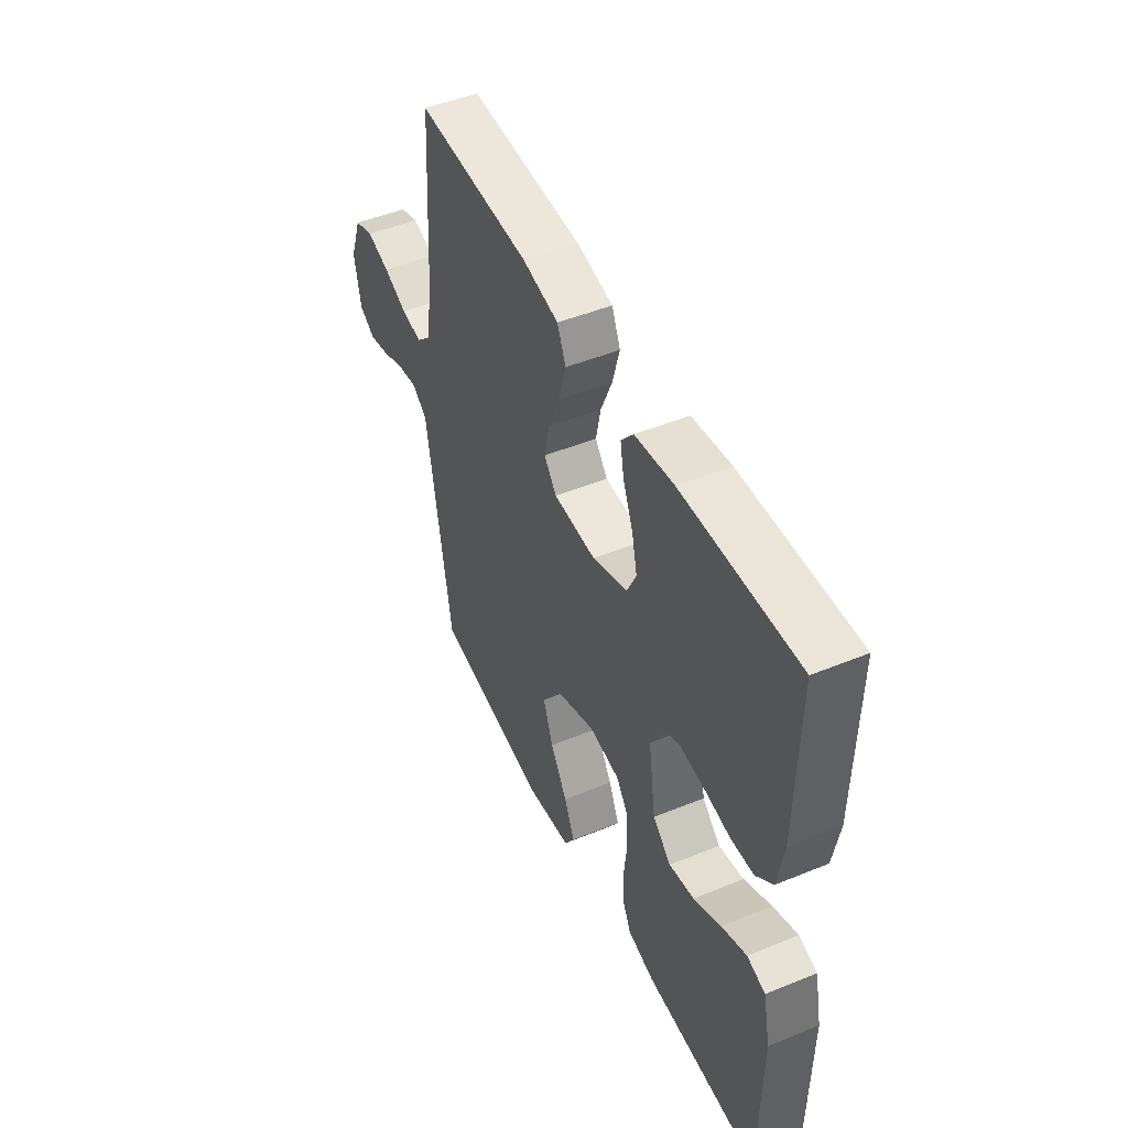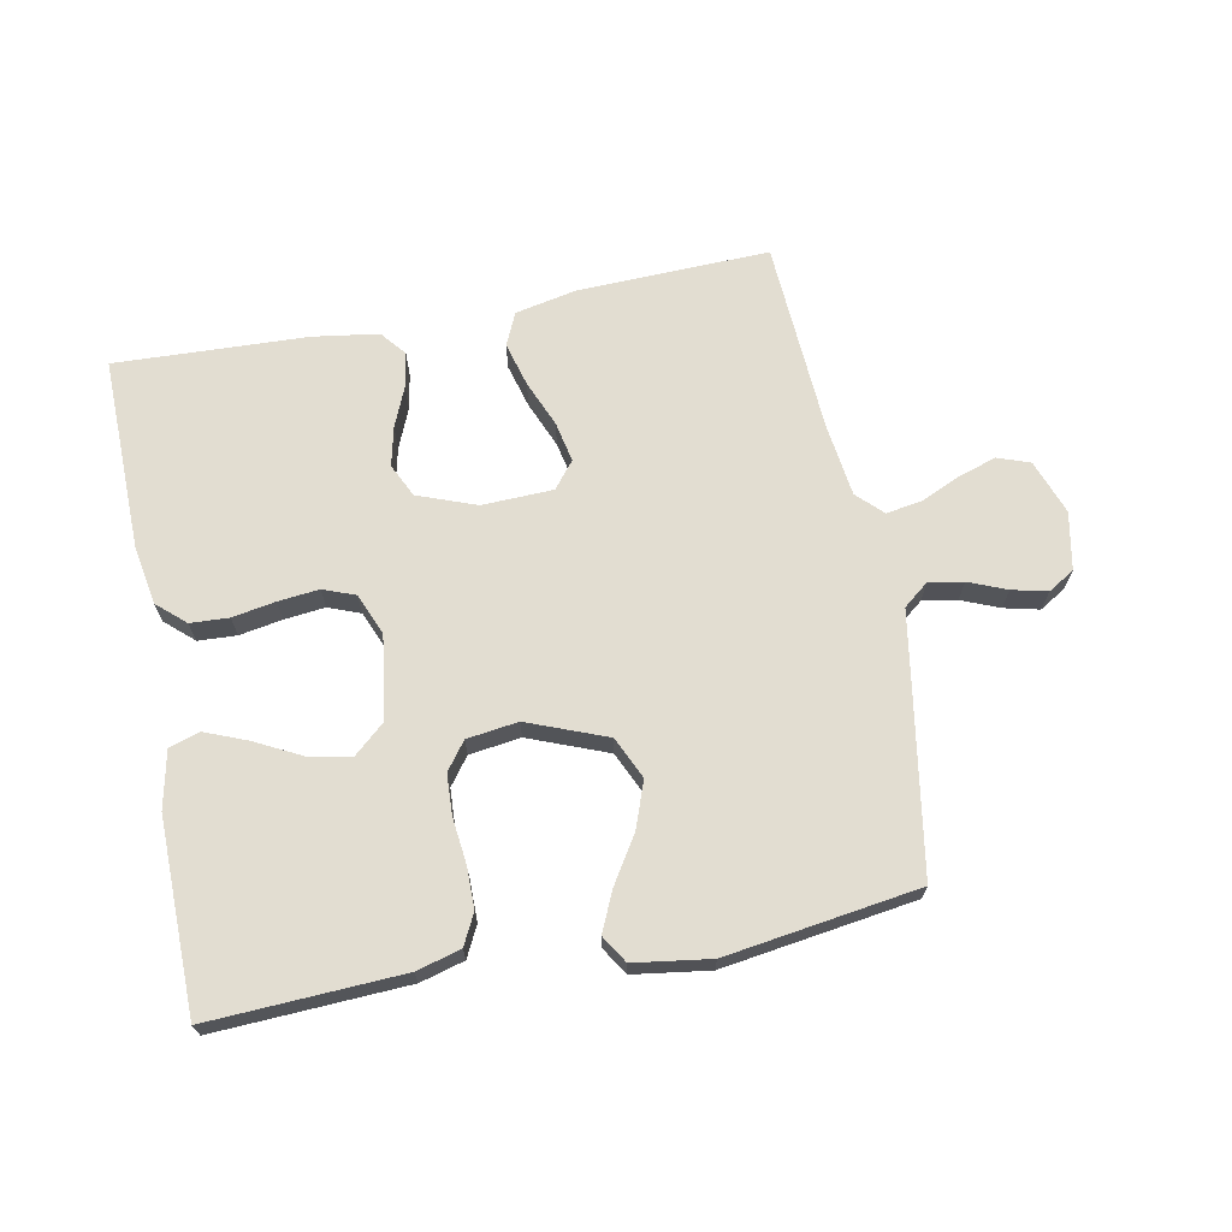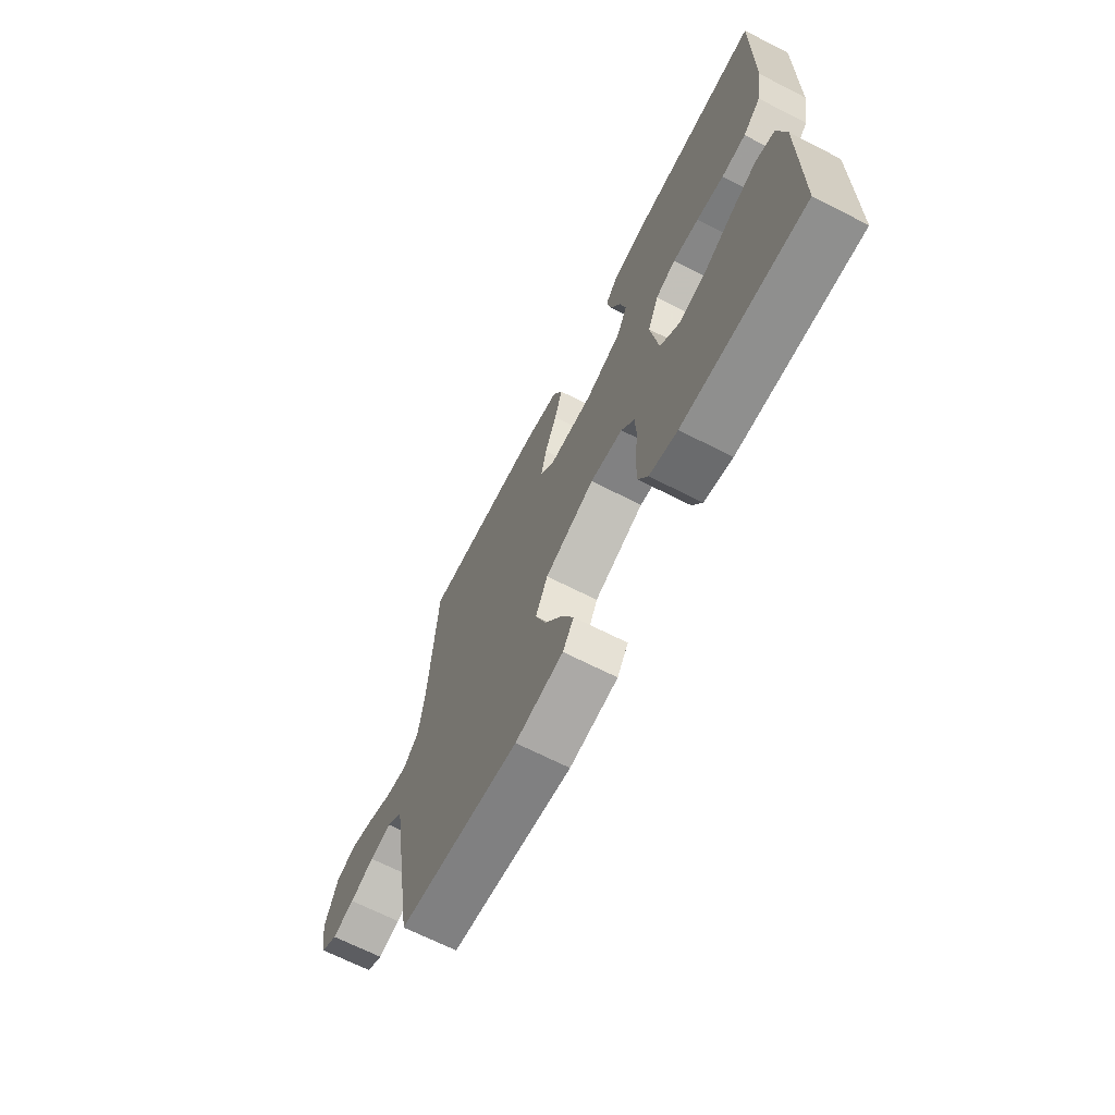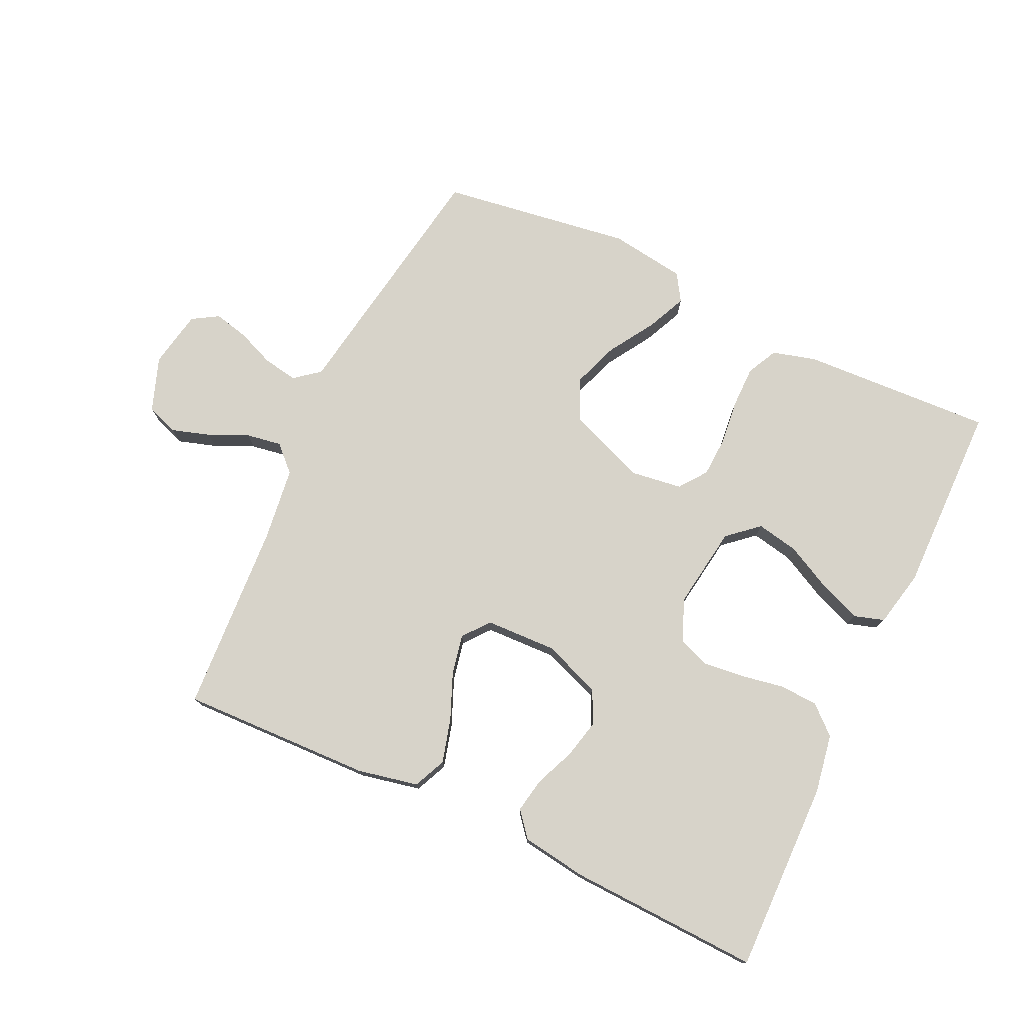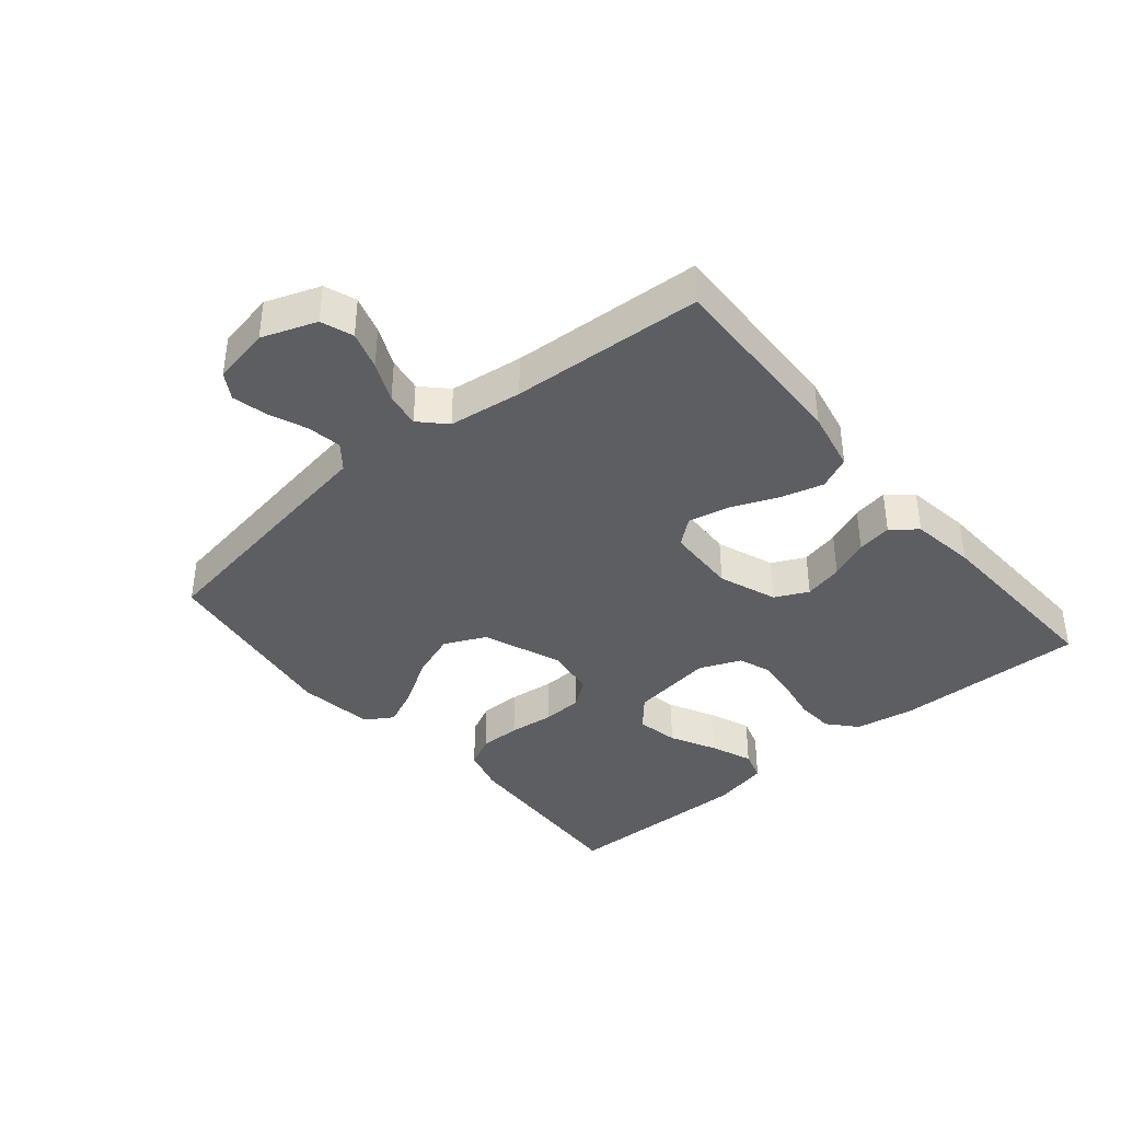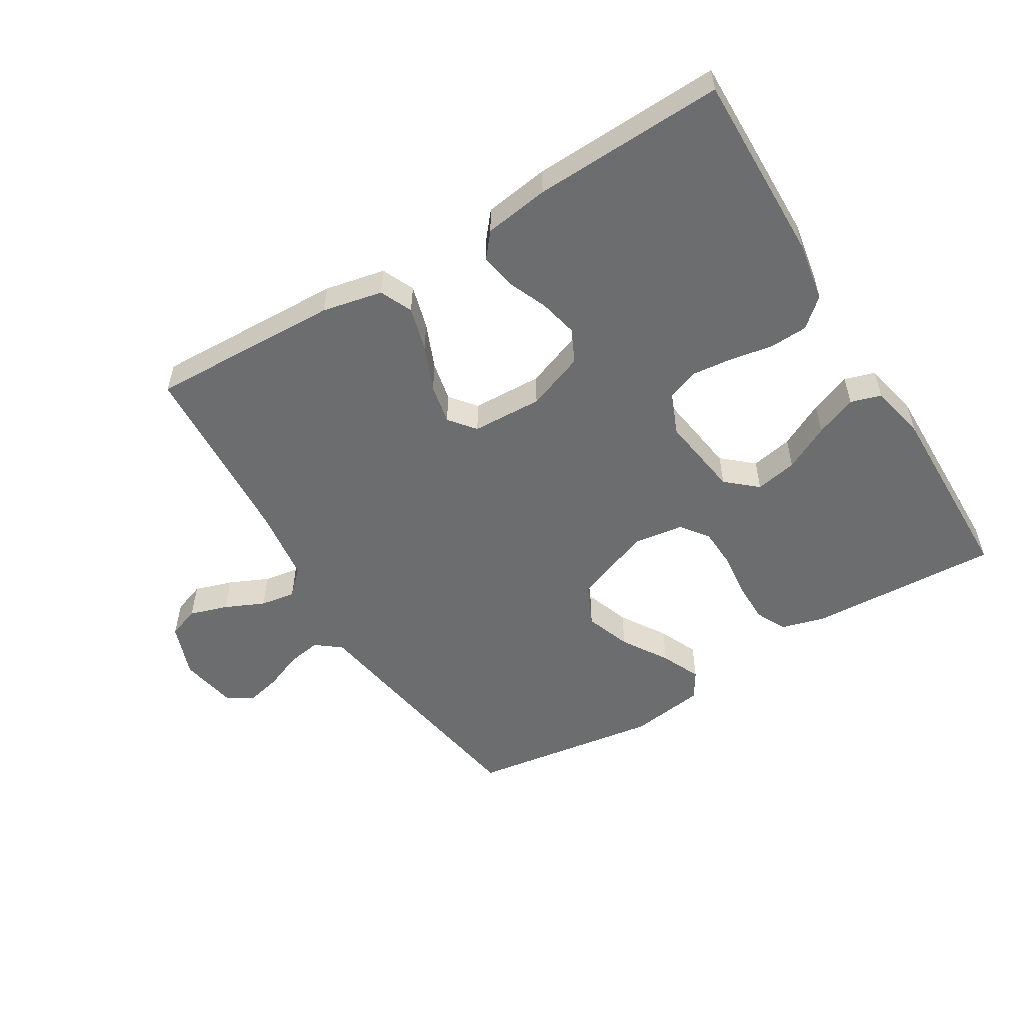
<metadata>
{"format":"obj","ext":"obj","renderer":"f3d","projection":"perspective","resolution":1024,"background":"white","views":[{"elev":48.1,"azim":65.4,"up":"+Z"},{"elev":68.5,"azim":169.1,"up":"+Y"},{"elev":-68.0,"azim":63.0,"up":"+Z"},{"elev":76.2,"azim":25.2,"up":"+Y"},{"elev":-39.1,"azim":-50.0,"up":"+Y"},{"elev":-53.9,"azim":31.2,"up":"+Y"}]}
</metadata>
<code>
v -0.5 0.07 0.5
v -0.2 0.07 0.49
v -0.105 0.07 0.47
v -0.082 0.07 0.419
v -0.101 0.07 0.35
v -0.131 0.07 0.278
v -0.144 0.07 0.215
v -0.111 0.07 0.174
v 0 0.07 0.17
v 0.091 0.07 0.204
v 0.116 0.07 0.256
v 0.102 0.07 0.317
v 0.076 0.07 0.379
v 0.066 0.07 0.434
v 0.098 0.07 0.473
v 0.2 0.07 0.488
v 0.5 0.07 0.5
v 0.495 0.07 0.2
v 0.479 0.07 0.107
v 0.435 0.07 0.068
v 0.375 0.07 0.065
v 0.308 0.07 0.077
v 0.244 0.07 0.084
v 0.194 0.07 0.065
v 0.167 0.07 0
v 0.186 0.07 -0.13
v 0.234 0.07 -0.172
v 0.3 0.07 -0.159
v 0.372 0.07 -0.122
v 0.437 0.07 -0.096
v 0.485 0.07 -0.111
v 0.504 0.07 -0.2
v 0.5 0.07 -0.5
v 0.2 0.07 -0.485
v 0.131 0.07 -0.466
v 0.107 0.07 -0.418
v 0.107 0.07 -0.353
v 0.115 0.07 -0.282
v 0.112 0.07 -0.219
v 0.08 0.07 -0.176
v 0 0.07 -0.165
v -0.123 0.07 -0.213
v -0.153 0.07 -0.278
v -0.127 0.07 -0.35
v -0.082 0.07 -0.422
v -0.054 0.07 -0.484
v -0.081 0.07 -0.527
v -0.2 0.07 -0.544
v -0.5 0.07 -0.5
v -0.549 0.07 -0.2
v -0.565 0.07 -0.1
v -0.604 0.07 -0.069
v -0.658 0.07 -0.078
v -0.717 0.07 -0.102
v -0.772 0.07 -0.115
v -0.813 0.07 -0.09
v -0.83 0.07 0
v -0.799 0.07 0.085
v -0.749 0.07 0.103
v -0.689 0.07 0.084
v -0.627 0.07 0.056
v -0.572 0.07 0.047
v -0.533 0.07 0.085
v -0.518 0.07 0.2
v -0.5 0 0.5
v -0.2 0 0.49
v -0.105 0 0.47
v -0.082 0 0.419
v -0.101 0 0.35
v -0.131 0 0.278
v -0.144 0 0.215
v -0.111 0 0.174
v 0 0 0.17
v 0.091 0 0.204
v 0.116 0 0.256
v 0.102 0 0.317
v 0.076 0 0.379
v 0.066 0 0.434
v 0.098 0 0.473
v 0.2 0 0.488
v 0.5 0 0.5
v 0.495 0 0.2
v 0.479 0 0.107
v 0.435 0 0.068
v 0.375 0 0.065
v 0.308 0 0.077
v 0.244 0 0.084
v 0.194 0 0.065
v 0.167 0 0
v 0.186 0 -0.13
v 0.234 0 -0.172
v 0.3 0 -0.159
v 0.372 0 -0.122
v 0.437 0 -0.096
v 0.485 0 -0.111
v 0.504 0 -0.2
v 0.5 0 -0.5
v 0.2 0 -0.485
v 0.131 0 -0.466
v 0.107 0 -0.418
v 0.107 0 -0.353
v 0.115 0 -0.282
v 0.112 0 -0.219
v 0.08 0 -0.176
v 0 0 -0.165
v -0.123 0 -0.213
v -0.153 0 -0.278
v -0.127 0 -0.35
v -0.082 0 -0.422
v -0.054 0 -0.484
v -0.081 0 -0.527
v -0.2 0 -0.544
v -0.5 0 -0.5
v -0.549 0 -0.2
v -0.565 0 -0.1
v -0.604 0 -0.069
v -0.658 0 -0.078
v -0.717 0 -0.102
v -0.772 0 -0.115
v -0.813 0 -0.09
v -0.83 0 0
v -0.799 0 0.085
v -0.749 0 0.103
v -0.689 0 0.084
v -0.627 0 0.056
v -0.572 0 0.047
v -0.533 0 0.085
v -0.518 0 0.2
f 59 60 61
f 58 59 61
f 57 58 61
f 56 57 61
f 55 56 61
f 54 55 61
f 53 54 61
f 52 53 61 62
f 51 52 62 63
f 50 51 63
f 49 50 63
f 48 49 63
f 47 48 63
f 46 47 63
f 45 46 63
f 44 45 63
f 36 37 38
f 35 36 38
f 34 35 38
f 33 34 38
f 32 33 38
f 31 32 38
f 30 31 38
f 29 30 38
f 28 29 38
f 27 28 38 39
f 26 27 39 40
f 20 21 22
f 19 20 22
f 18 19 22
f 17 18 22
f 16 17 22
f 15 16 22
f 14 15 22
f 13 14 22
f 12 13 22
f 11 12 22 23
f 10 11 23 24
f 4 5 6
f 3 4 6
f 2 3 6
f 1 2 6
f 64 1 6
f 64 6 7
f 43 44 63 64
f 64 7 8
f 43 64 8
f 42 43 8
f 41 42 8 9
f 41 9 10
f 40 41 10
f 26 40 10
f 25 26 10
f 10 24 25
f 125 124 123
f 125 123 122
f 125 122 121
f 125 121 120
f 125 120 119
f 125 119 118
f 125 118 117
f 126 125 117 116
f 127 126 116 115
f 127 115 114
f 127 114 113
f 127 113 112
f 127 112 111
f 127 111 110
f 127 110 109
f 127 109 108
f 102 101 100
f 102 100 99
f 102 99 98
f 102 98 97
f 102 97 96
f 102 96 95
f 102 95 94
f 102 94 93
f 102 93 92
f 103 102 92 91
f 104 103 91 90
f 86 85 84
f 86 84 83
f 86 83 82
f 86 82 81
f 86 81 80
f 86 80 79
f 86 79 78
f 86 78 77
f 86 77 76
f 87 86 76 75
f 88 87 75 74
f 70 69 68
f 70 68 67
f 70 67 66
f 70 66 65
f 70 65 128
f 71 70 128
f 128 127 108 107
f 72 71 128
f 72 128 107
f 72 107 106
f 73 72 106 105
f 74 73 105
f 74 105 104
f 74 104 90
f 74 90 89
f 89 88 74
f 1 65 66 2
f 2 66 67 3
f 3 67 68 4
f 4 68 69 5
f 5 69 70 6
f 6 70 71 7
f 7 71 72 8
f 8 72 73 9
f 9 73 74 10
f 10 74 75 11
f 11 75 76 12
f 12 76 77 13
f 13 77 78 14
f 14 78 79 15
f 15 79 80 16
f 16 80 81 17
f 17 81 82 18
f 18 82 83 19
f 19 83 84 20
f 20 84 85 21
f 21 85 86 22
f 22 86 87 23
f 23 87 88 24
f 24 88 89 25
f 25 89 90 26
f 26 90 91 27
f 27 91 92 28
f 28 92 93 29
f 29 93 94 30
f 30 94 95 31
f 31 95 96 32
f 32 96 97 33
f 33 97 98 34
f 34 98 99 35
f 35 99 100 36
f 36 100 101 37
f 37 101 102 38
f 38 102 103 39
f 39 103 104 40
f 40 104 105 41
f 41 105 106 42
f 42 106 107 43
f 43 107 108 44
f 44 108 109 45
f 45 109 110 46
f 46 110 111 47
f 47 111 112 48
f 48 112 113 49
f 49 113 114 50
f 50 114 115 51
f 51 115 116 52
f 52 116 117 53
f 53 117 118 54
f 54 118 119 55
f 55 119 120 56
f 56 120 121 57
f 57 121 122 58
f 58 122 123 59
f 59 123 124 60
f 60 124 125 61
f 61 125 126 62
f 62 126 127 63
f 63 127 128 64
f 64 128 65 1

</code>
